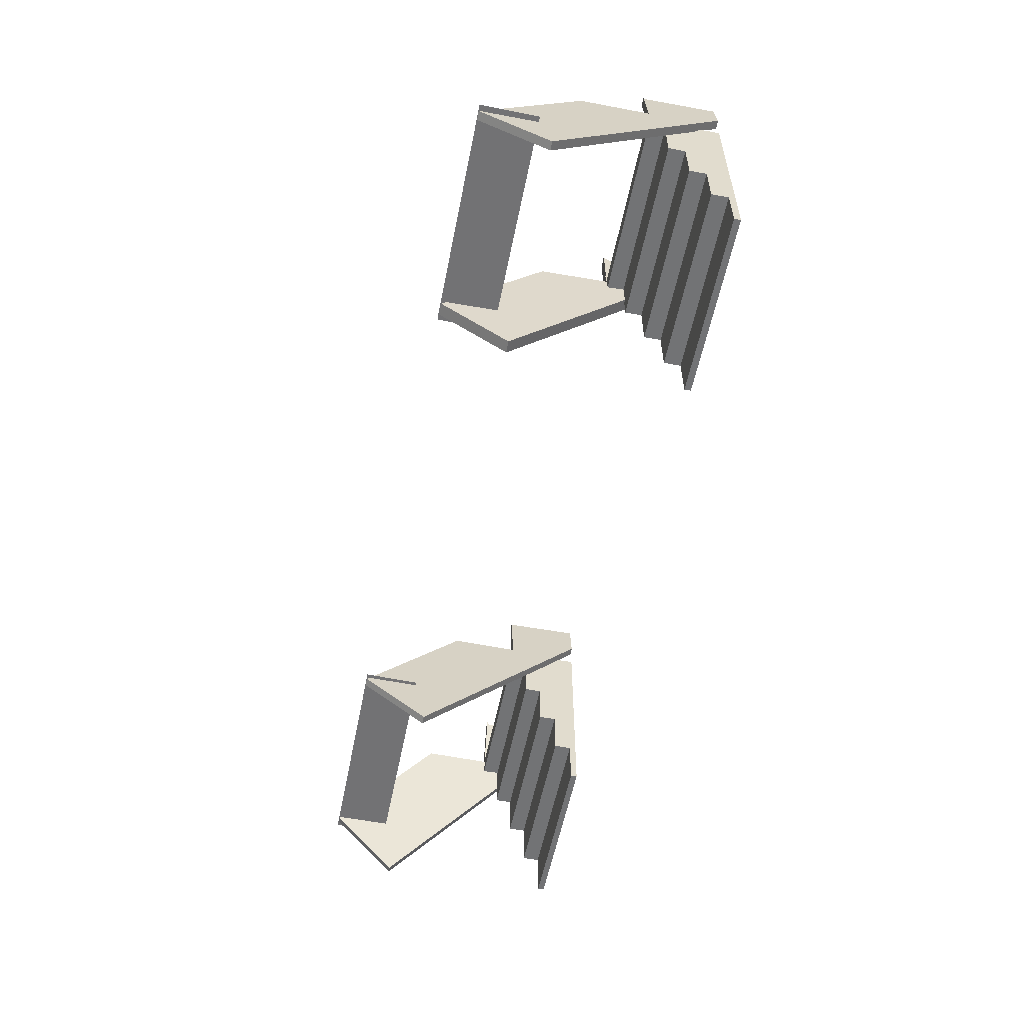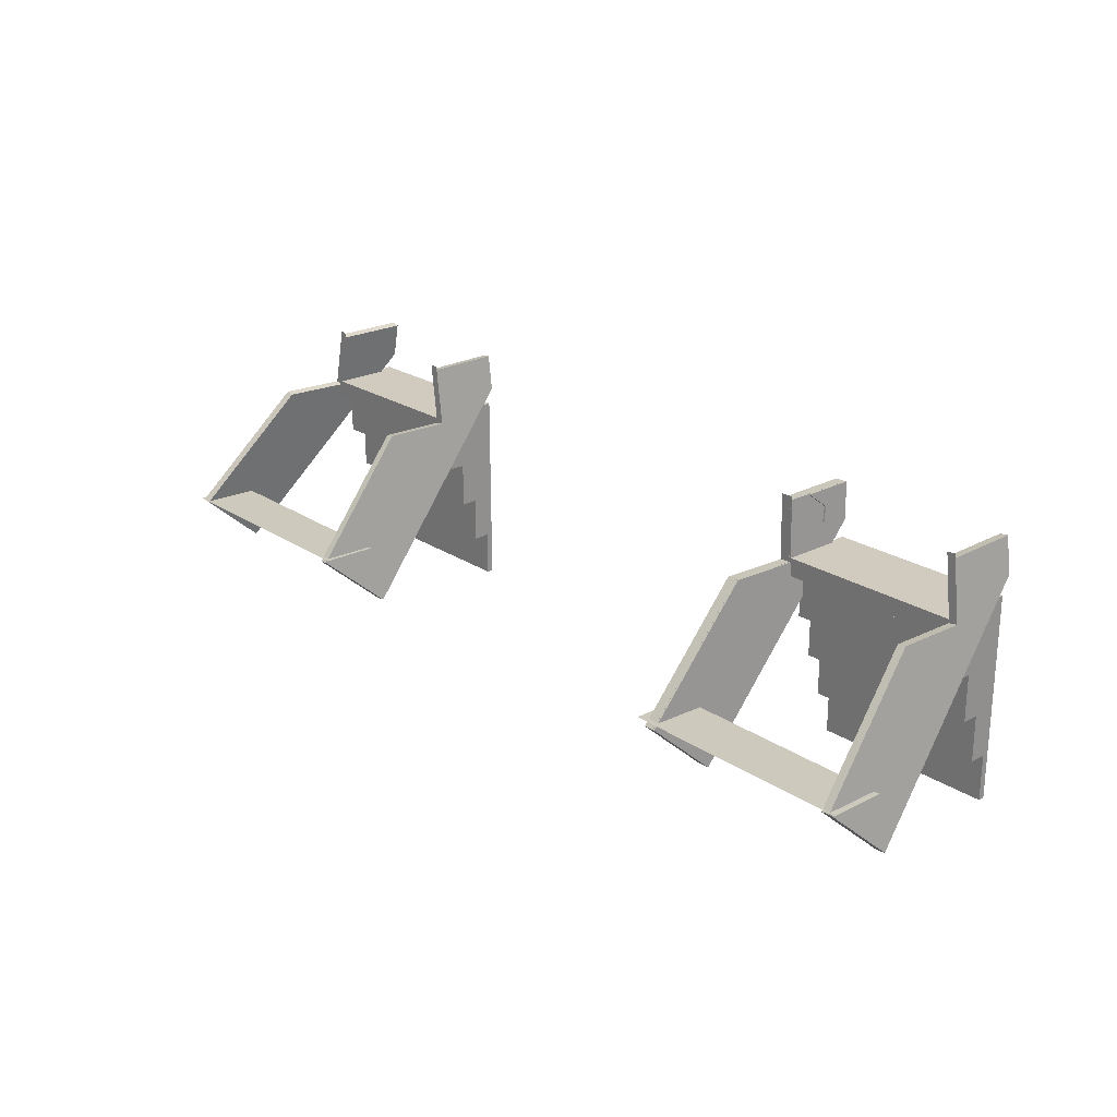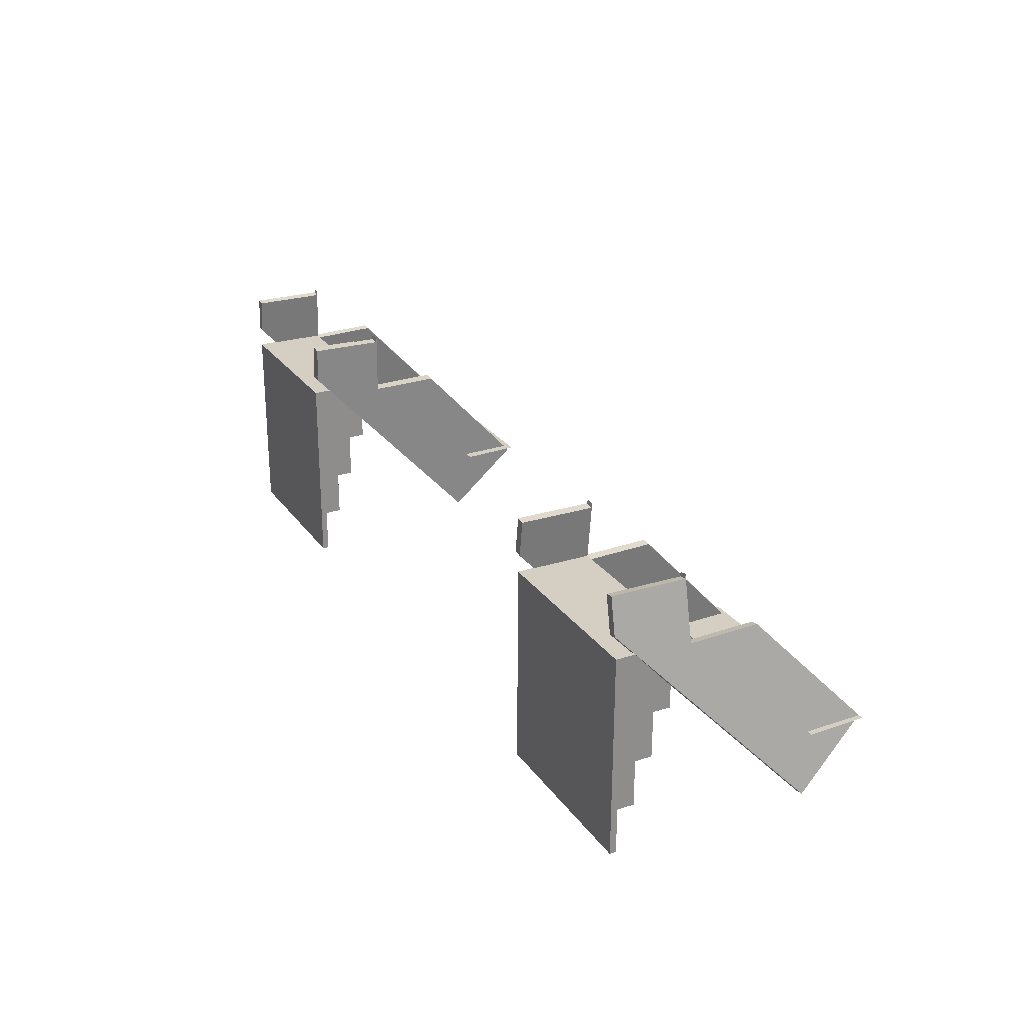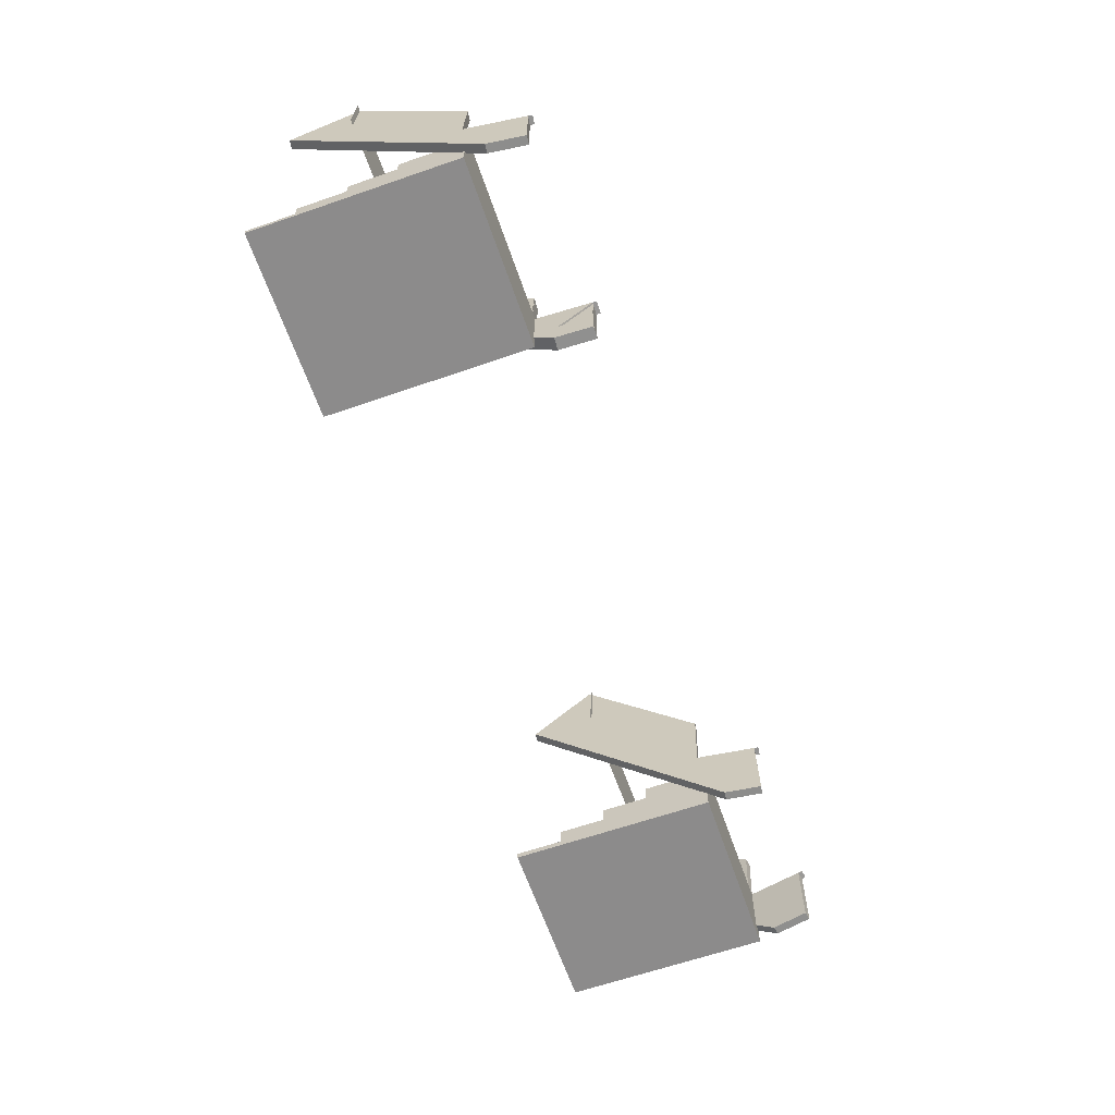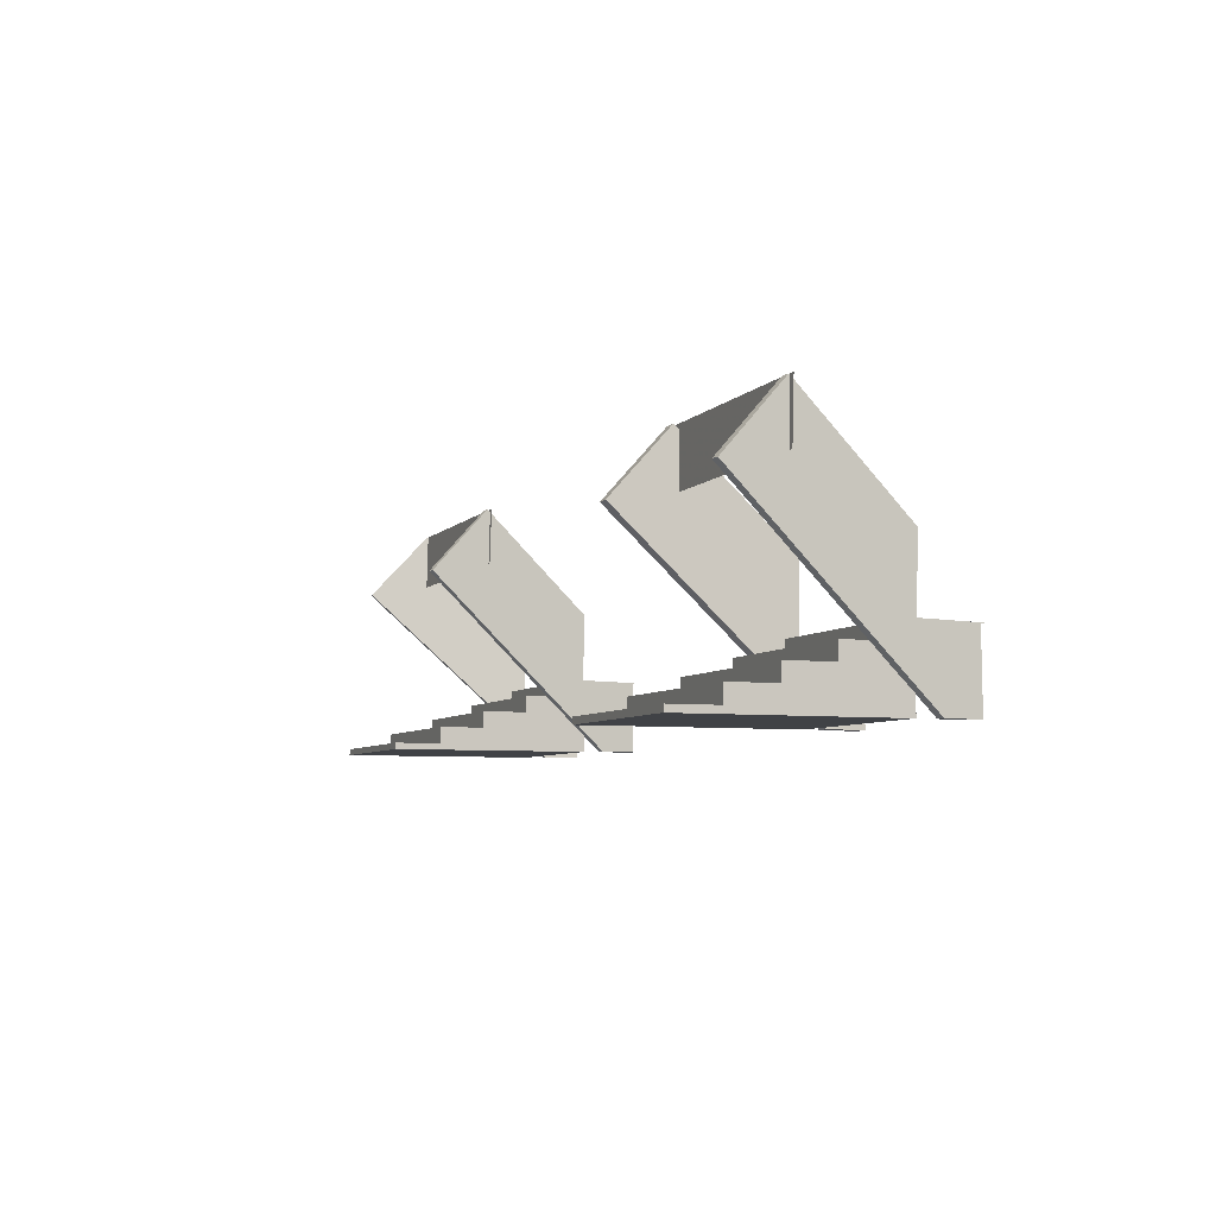
<metadata>
{"format":"obj","ext":"obj","renderer":"f3d","projection":"perspective","resolution":1024,"background":"white","views":[{"elev":-55.5,"azim":78.8,"up":"+Y"},{"elev":23.6,"azim":47.8,"up":"+Y"},{"elev":25.5,"azim":-117.3,"up":"+Y"},{"elev":-64.0,"azim":109.5,"up":"+Z"},{"elev":-6.1,"azim":68.6,"up":"+Z"}]}
</metadata>
<code>
o Object.1
v -25.25 -14.33 18.57
v -25.99 -18.71 13.75
v -23.48 -6.311 11
v -23.39 -6.497 6.059
v -22.49 -1.949 6.002
v -22.55 -2.247 5.963
v -22.81 -3.841 3.865
v -22.42 -2.267 0.6987
v -22.94 -4.635 2.843
v -22.93 -4.873 0.7002
v -22.71 -3.496 2.69
v -22.51 -2.254 4.299
v -23.31 -3.378 2.675
v -23.11 -2.135 4.284
v -23.53 -4.754 0.685
v -23.02 -2.148 0.6835
v -23.54 -4.516 2.828
v -23.99 -6.379 6.044
v -23.41 -3.722 3.85
v -23.15 -2.129 5.947
v -23.09 -1.83 5.987
v -25.85 -14.21 18.55
v -24.08 -6.192 10.99
v -26.59 -18.59 13.73
f 1 2 3
f 3 23 1
f 23 22 1
f 22 23 24
f 22 24 2
f 2 24 10
f 2 10 4
f 9 4 10
f 8 9 10
f 10 15 8
f 15 16 8
f 14 8 16
f 12 8 14
f 12 14 6
f 12 6 11
f 6 7 11
f 11 7 9
f 6 4 7
f 5 4 6
f 6 20 5
f 5 20 21
f 18 5 21
f 21 20 18
f 19 18 20
f 19 20 14
f 13 19 14
f 13 14 15
f 13 15 17
f 15 24 17
f 18 17 24
f 13 17 19
f 17 18 19
f 4 5 18
f 23 4 18
f 14 20 6
f 12 11 8
f 16 15 14
f 9 8 11
f 7 4 9
f 24 15 10
f 23 18 24
f 3 4 23
f 3 2 4
f 1 22 2
o Object.2
v -25.25 -14.33 18.57
v -25.99 -18.71 13.75
v -23.48 -6.311 11
v -23.39 -6.497 6.059
v -22.49 -1.949 6.002
v -22.55 -2.247 5.963
v -22.81 -3.841 3.865
v -22.42 -2.267 0.6987
v -22.94 -4.635 2.843
v -22.93 -4.873 0.7002
v -22.71 -3.496 2.69
v -22.51 -2.254 4.299
v -23.31 -3.378 2.675
v -23.11 -2.135 4.284
v -23.53 -4.754 0.685
v -23.02 -2.148 0.6835
v -23.54 -4.516 2.828
v -23.99 -6.379 6.044
v -23.41 -3.722 3.85
v -23.15 -2.129 5.947
v -23.09 -1.83 5.987
v -25.85 -14.21 18.55
v -24.08 -6.192 10.99
v -26.59 -18.59 13.73
f 25 26 27
f 27 47 25
f 47 46 25
f 46 47 48
f 46 48 26
f 26 48 34
f 26 34 28
f 33 28 34
f 32 33 34
f 34 39 32
f 39 40 32
f 38 32 40
f 36 32 38
f 37 36 38
f 37 38 39
f 37 39 41
f 41 35 37
f 33 35 41
f 43 33 41
f 41 42 43
f 43 42 44
f 43 44 30
f 31 43 30
f 30 28 31
f 29 28 30
f 28 29 42
f 47 28 42
f 42 29 45
f 29 44 45
f 30 44 29
f 45 44 42
f 42 41 48
f 31 33 43
f 39 48 41
f 35 36 37
f 36 35 32
f 40 39 38
f 33 32 35
f 31 28 33
f 48 39 34
f 47 42 48
f 27 28 47
f 27 26 28
f 25 46 26
o Object.3
v -9.024 -14.48 18.56
v -8.396 -18.86 13.73
v -10.07 -6.32 11.01
v -10.02 -6.47 6.061
v -10.64 -1.875 6.014
v -10.6 -2.177 5.974
v -10.37 -3.769 3.872
v -10.56 -2.155 0.708
v -10.25 -4.564 2.848
v -10.21 -4.787 0.7042
v -10.41 -3.412 2.697
v -10.59 -2.17 4.309
v -11.01 -3.494 2.693
v -11.19 -2.252 4.305
v -10.81 -4.869 0.6998
v -11.17 -2.237 0.7037
v -10.86 -4.646 2.844
v -10.63 -6.552 6.056
v -10.97 -3.852 3.868
v -11.21 -2.259 5.969
v -11.25 -1.957 6.009
v -9.631 -14.56 18.55
v -10.68 -6.402 11
v -9.003 -18.95 13.72
f 49 50 51
f 49 51 70
f 70 51 71
f 70 71 72
f 70 72 50
f 50 72 58
f 50 58 52
f 57 52 58
f 56 57 58
f 58 63 56
f 63 64 56
f 56 64 60
f 60 59 56
f 60 54 59
f 54 55 59
f 59 55 57
f 54 52 55
f 53 52 54
f 69 53 54
f 68 69 54
f 69 68 66
f 69 66 52
f 52 66 51
f 67 66 68
f 67 68 62
f 61 67 62
f 61 62 63
f 61 63 65
f 63 72 65
f 66 65 72
f 61 65 67
f 68 60 62
f 65 66 67
f 53 69 52
f 54 60 68
f 64 62 60
f 64 63 62
f 57 56 59
f 55 52 57
f 72 63 58
f 71 66 72
f 66 71 51
f 51 50 52
f 49 70 50
o Object.4
v -9.024 -14.48 18.56
v -8.396 -18.86 13.73
v -10.07 -6.32 11.01
v -10.02 -6.47 6.061
v -10.64 -1.875 6.014
v -10.6 -2.177 5.974
v -10.37 -3.769 3.872
v -10.56 -2.155 0.708
v -10.25 -4.564 2.848
v -10.21 -4.787 0.7042
v -10.41 -3.412 2.697
v -10.59 -2.17 4.309
v -11.01 -3.494 2.693
v -11.19 -2.252 4.305
v -10.81 -4.869 0.6998
v -11.17 -2.237 0.7037
v -10.86 -4.646 2.844
v -10.63 -6.552 6.056
v -10.97 -3.852 3.868
v -11.21 -2.259 5.969
v -11.25 -1.957 6.009
v -9.631 -14.56 18.55
v -10.68 -6.402 11
v -9.003 -18.95 13.72
f 73 74 75
f 73 75 94
f 94 75 95
f 94 95 96
f 94 96 74
f 74 96 82
f 74 82 76
f 81 76 82
f 80 81 82
f 82 87 80
f 87 88 80
f 80 88 84
f 84 83 80
f 84 86 83
f 86 85 83
f 83 85 81
f 85 89 81
f 91 81 89
f 89 90 91
f 91 90 92
f 91 92 78
f 79 91 78
f 78 76 79
f 77 76 78
f 93 77 78
f 77 93 76
f 93 90 76
f 76 90 75
f 92 93 78
f 93 92 90
f 90 89 96
f 87 96 89
f 79 81 91
f 85 87 89
f 85 86 87
f 88 86 84
f 88 87 86
f 81 80 83
f 79 76 81
f 96 87 82
f 95 90 96
f 90 95 75
f 75 74 76
f 73 94 74
o Object.5
v 26.45 -14.65 18.54
v 26.79 -19.06 13.71
v 26.33 -6.404 11.01
v 26.48 -6.545 6.064
v 26.29 -1.913 6.024
v 26.3 -2.217 5.984
v 26.43 -3.819 3.881
v 26.45 -2.185 0.7206
v 26.49 -4.617 2.856
v 26.57 -4.838 0.7123
v 26.45 -3.456 2.707
v 26.35 -2.207 4.32
v 25.7 -3.488 2.684
v 25.6 -2.239 4.298
v 25.82 -4.87 0.6898
v 25.7 -2.217 0.6982
v 25.74 -4.649 2.833
v 25.73 -6.578 6.041
v 25.68 -3.851 3.858
v 25.55 -2.249 5.961
v 25.53 -1.945 6.002
v 25.7 -14.68 18.52
v 25.57 -6.436 10.99
v 26.03 -19.09 13.68
f 97 98 99
f 97 99 118
f 118 99 119
f 118 119 120
f 118 120 98
f 98 120 106
f 98 106 100
f 105 100 106
f 104 105 106
f 106 111 104
f 111 112 104
f 110 104 112
f 108 104 110
f 116 108 110
f 115 116 110
f 109 115 110
f 109 110 111
f 109 111 113
f 111 120 113
f 114 113 120
f 113 114 115
f 109 113 115
f 115 114 116
f 117 116 114
f 114 101 117
f 117 101 102
f 101 100 102
f 102 100 103
f 102 103 107
f 108 102 107
f 107 103 105
f 100 101 114
f 100 114 99
f 116 117 102
f 102 108 116
f 108 107 104
f 112 111 110
f 105 104 107
f 103 100 105
f 120 111 106
f 119 114 120
f 114 119 99
f 99 98 100
f 97 118 98
o Object.6
v 26.58 -14.65 18.54
v 26.91 -19.06 13.71
v 26.45 -6.404 11.01
v 26.6 -6.545 6.064
v 26.41 -1.913 6.024
v 26.42 -2.217 5.984
v 26.55 -3.819 3.881
v 26.58 -2.185 0.7206
v 26.62 -4.617 2.856
v 26.69 -4.838 0.7123
v 26.57 -3.456 2.707
v 26.47 -2.207 4.32
v 25.82 -3.488 2.684
v 25.72 -2.239 4.298
v 25.94 -4.87 0.6898
v 25.82 -2.217 0.6982
v 25.86 -4.649 2.833
v 25.85 -6.578 6.041
v 25.8 -3.851 3.858
v 25.67 -2.249 5.961
v 25.66 -1.945 6.002
v 25.82 -14.68 18.52
v 25.7 -6.436 10.99
v 26.16 -19.09 13.68
f 121 122 123
f 121 123 142
f 142 123 143
f 142 143 144
f 142 144 122
f 122 144 130
f 122 130 124
f 129 124 130
f 128 129 130
f 130 135 128
f 135 136 128
f 134 128 136
f 132 128 134
f 133 132 134
f 133 134 135
f 133 135 137
f 137 131 133
f 129 131 137
f 139 129 137
f 137 138 139
f 139 138 140
f 140 127 139
f 126 127 140
f 126 140 125
f 125 124 126
f 124 125 138
f 124 138 123
f 138 125 141
f 125 140 141
f 126 124 127
f 141 140 138
f 138 137 144
f 127 129 139
f 135 144 137
f 131 132 133
f 132 131 128
f 136 135 134
f 129 128 131
f 127 124 129
f 144 135 130
f 143 138 144
f 138 143 123
f 123 122 124
f 121 142 122
o Object.7
v 41.2 -14.33 18.56
v 41.83 -18.71 13.73
v 40.15 -6.17 11.01
v 40.21 -6.32 6.061
v 39.59 -1.725 6.014
v 39.63 -2.027 5.974
v 39.86 -3.62 3.872
v 39.66 -2.005 0.708
v 39.97 -4.414 2.848
v 40.02 -4.637 0.7042
v 39.82 -3.262 2.697
v 39.64 -2.02 4.309
v 39.21 -3.344 2.693
v 39.03 -2.102 4.305
v 39.41 -4.719 0.6998
v 39.06 -2.087 0.7037
v 39.37 -4.496 2.844
v 39.6 -6.402 6.056
v 39.25 -3.702 3.868
v 39.02 -2.109 5.969
v 38.98 -1.808 6.009
v 40.6 -14.41 18.55
v 39.55 -6.252 11
v 41.22 -18.8 13.72
f 145 146 147
f 145 147 166
f 166 147 167
f 166 167 168
f 166 168 146
f 146 168 154
f 146 154 148
f 153 148 154
f 152 153 154
f 154 159 152
f 159 160 152
f 152 160 156
f 156 155 152
f 156 150 155
f 150 151 155
f 155 151 153
f 150 148 151
f 149 148 150
f 165 149 150
f 164 165 150
f 165 164 162
f 165 162 148
f 148 162 147
f 163 162 164
f 163 164 158
f 157 163 158
f 157 158 159
f 157 159 161
f 159 168 161
f 162 161 168
f 157 161 163
f 164 156 158
f 161 162 163
f 149 165 148
f 150 156 164
f 160 158 156
f 160 159 158
f 153 152 155
f 151 148 153
f 168 159 154
f 167 162 168
f 162 167 147
f 147 146 148
f 145 166 146
o Object.8
v 41.2 -14.33 18.56
v 41.83 -18.71 13.73
v 40.15 -6.17 11.01
v 40.21 -6.32 6.061
v 39.59 -1.725 6.014
v 39.63 -2.027 5.974
v 39.86 -3.62 3.872
v 39.66 -2.005 0.708
v 39.97 -4.414 2.848
v 40.02 -4.637 0.7042
v 39.82 -3.262 2.697
v 39.64 -2.02 4.309
v 39.21 -3.344 2.693
v 39.03 -2.102 4.305
v 39.41 -4.719 0.6998
v 39.06 -2.087 0.7037
v 39.37 -4.496 2.844
v 39.6 -6.402 6.056
v 39.25 -3.702 3.868
v 39.02 -2.109 5.969
v 38.98 -1.808 6.009
v 40.6 -14.41 18.55
v 39.55 -6.252 11
v 41.22 -18.8 13.72
f 169 170 171
f 169 171 190
f 190 171 191
f 190 191 192
f 190 192 170
f 170 192 178
f 170 178 172
f 177 172 178
f 176 177 178
f 178 183 176
f 183 184 176
f 176 184 180
f 180 179 176
f 180 182 179
f 182 181 179
f 185 179 181
f 181 183 185
f 183 192 185
f 186 185 192
f 185 186 187
f 187 177 185
f 175 177 187
f 175 187 174
f 174 172 175
f 173 172 174
f 189 173 174
f 188 189 174
f 189 188 186
f 189 186 172
f 172 186 171
f 173 189 172
f 187 188 174
f 187 186 188
f 177 179 185
f 181 182 183
f 184 182 180
f 184 183 182
f 177 176 179
f 175 172 177
f 192 183 178
f 191 186 192
f 186 191 171
f 171 170 172
f 169 190 170
o Object.9
v 25.06 -14.25 18.57
v 41.63 -14.25 18.57
v 25.06 -14.37 14.45
v 41.63 -14.37 14.45
f 193 194 195
f 195 194 196
o Object.10
v -26.23 -14.25 18.57
v -8.738 -14.25 18.57
v -26.23 -14.37 14.45
v -8.738 -14.37 14.45
f 197 198 199
f 199 198 200
o Object.11
v 39.68 -6.167 6.033
v 26.5 -6.242 6.033
v 39.69 -7.449 6.033
v 26.51 -7.523 6.033
v 26.5 -6.242 0.6859
v 39.68 -6.167 0.6859
v 26.53 -10.89 3.592
v 26.51 -7.523 4.813
v 26.55 -14.25 2.372
v 26.59 -20.98 0.6859
v 26.57 -17.62 1.151
v 26.53 -10.89 4.813
v 26.55 -14.25 3.592
v 26.57 -17.62 2.372
v 26.59 -20.98 1.151
v 39.77 -20.91 0.6859
v 39.71 -10.81 4.813
v 39.71 -10.81 3.592
v 39.73 -14.18 3.592
v 39.73 -14.18 2.372
v 39.75 -17.54 2.372
v 39.75 -17.54 1.151
v 39.77 -20.91 1.151
v 39.69 -7.449 4.813
f 201 202 203
f 203 224 201
f 206 201 224
f 217 206 224
f 224 208 217
f 217 208 212
f 217 212 218
f 218 212 207
f 218 207 219
f 218 219 206
f 219 220 206
f 220 221 206
f 221 222 206
f 222 223 206
f 216 206 223
f 216 223 210
f 223 215 210
f 211 210 215
f 205 210 211
f 205 211 209
f 205 209 208
f 205 208 202
f 205 202 206
f 202 208 204
f 207 208 209
f 207 209 213
f 220 213 209
f 209 214 220
f 209 211 214
f 222 214 211
f 205 206 210
f 223 211 215
f 206 216 210
f 222 211 223
f 221 214 222
f 214 221 220
f 219 213 220
f 219 207 213
f 208 207 212
f 224 204 208
f 217 218 206
f 203 204 224
f 203 202 204
f 202 201 206
o Object.12
v -23.78 -6.242 6.033
v -23.77 -7.523 6.033
v -10.6 -6.167 6.033
v -10.59 -7.449 6.033
v -23.78 -6.242 0.6859
v -10.6 -6.167 0.6859
v -23.75 -10.89 3.592
v -23.77 -7.523 4.813
v -23.73 -14.25 2.372
v -23.7 -20.98 0.6859
v -23.71 -17.62 1.151
v -23.75 -10.89 4.813
v -23.73 -14.25 3.592
v -23.71 -17.62 2.372
v -23.7 -20.98 1.151
v -10.52 -20.91 0.6859
v -10.57 -10.81 4.813
v -10.57 -10.81 3.592
v -10.55 -14.18 3.592
v -10.55 -14.18 2.372
v -10.54 -17.54 2.372
v -10.54 -17.54 1.151
v -10.52 -20.91 1.151
v -10.59 -7.449 4.813
f 225 226 227
f 225 227 230
f 229 225 230
f 229 230 234
f 229 234 235
f 229 235 233
f 229 233 232
f 231 232 233
f 231 233 237
f 243 231 237
f 243 237 244
f 243 244 230
f 242 243 230
f 241 242 230
f 241 230 248
f 236 241 248
f 232 236 248
f 248 226 232
f 228 226 248
f 228 248 227
f 241 236 242
f 242 236 231
f 244 245 230
f 245 246 230
f 246 247 230
f 240 230 247
f 240 247 234
f 247 239 234
f 247 235 239
f 246 235 247
f 246 238 235
f 245 238 246
f 245 233 238
f 244 233 245
f 242 231 243
f 244 237 233
f 232 231 236
f 233 235 238
f 235 234 239
f 230 240 234
f 229 232 225
f 230 227 248
f 226 228 227
f 225 232 226

</code>
